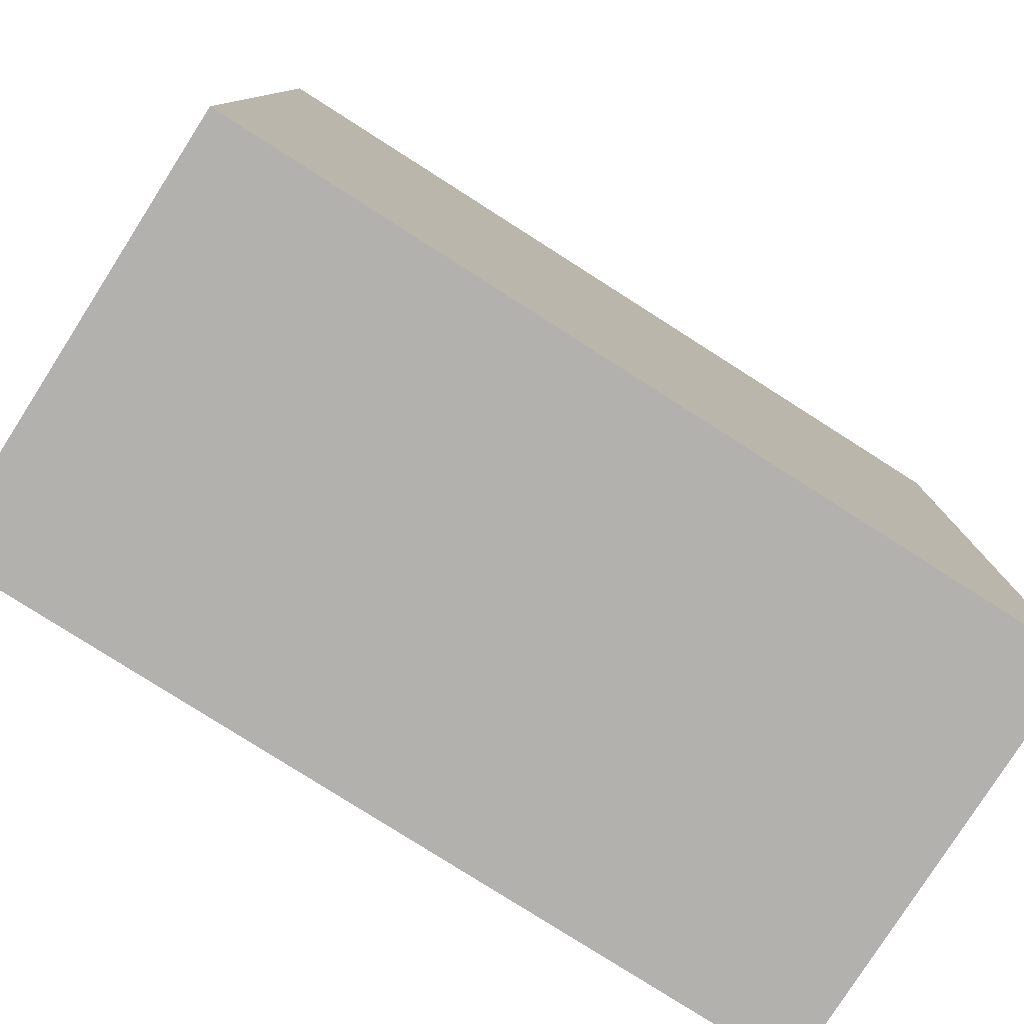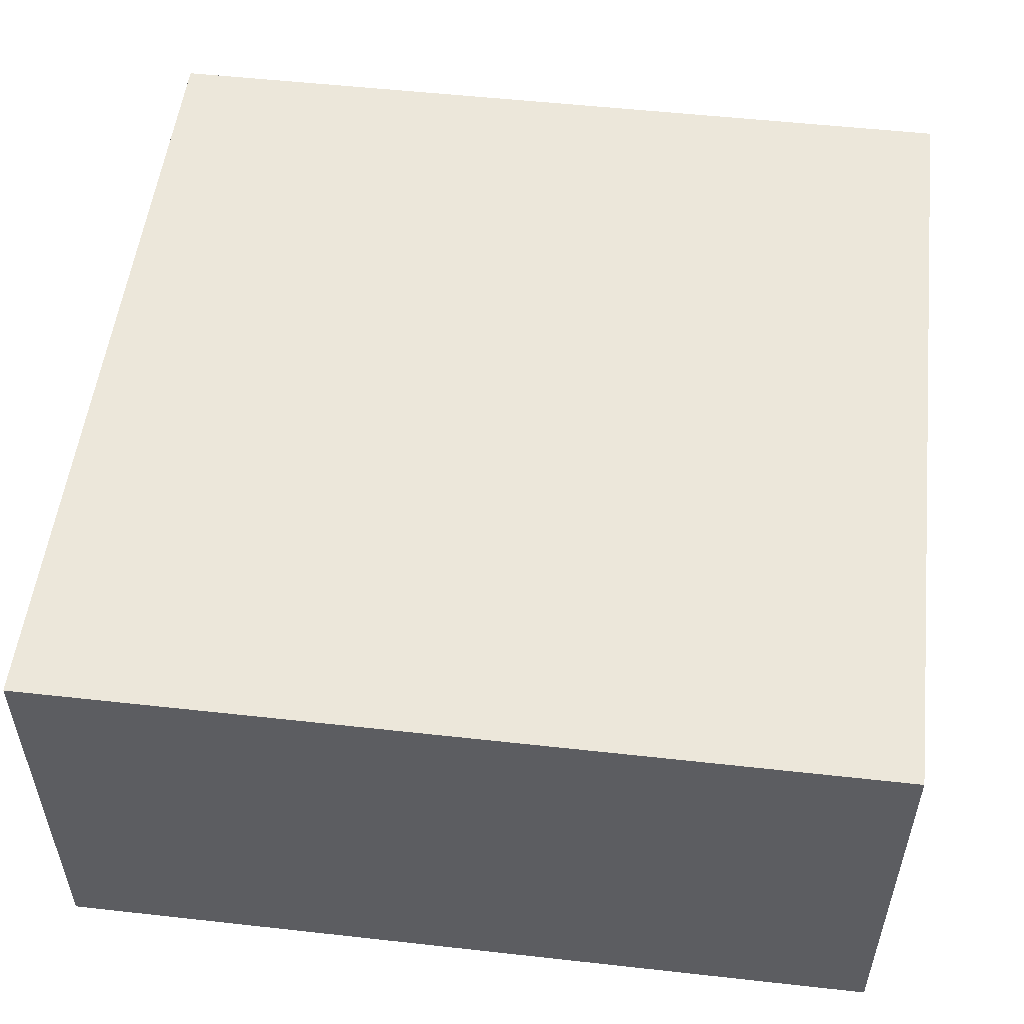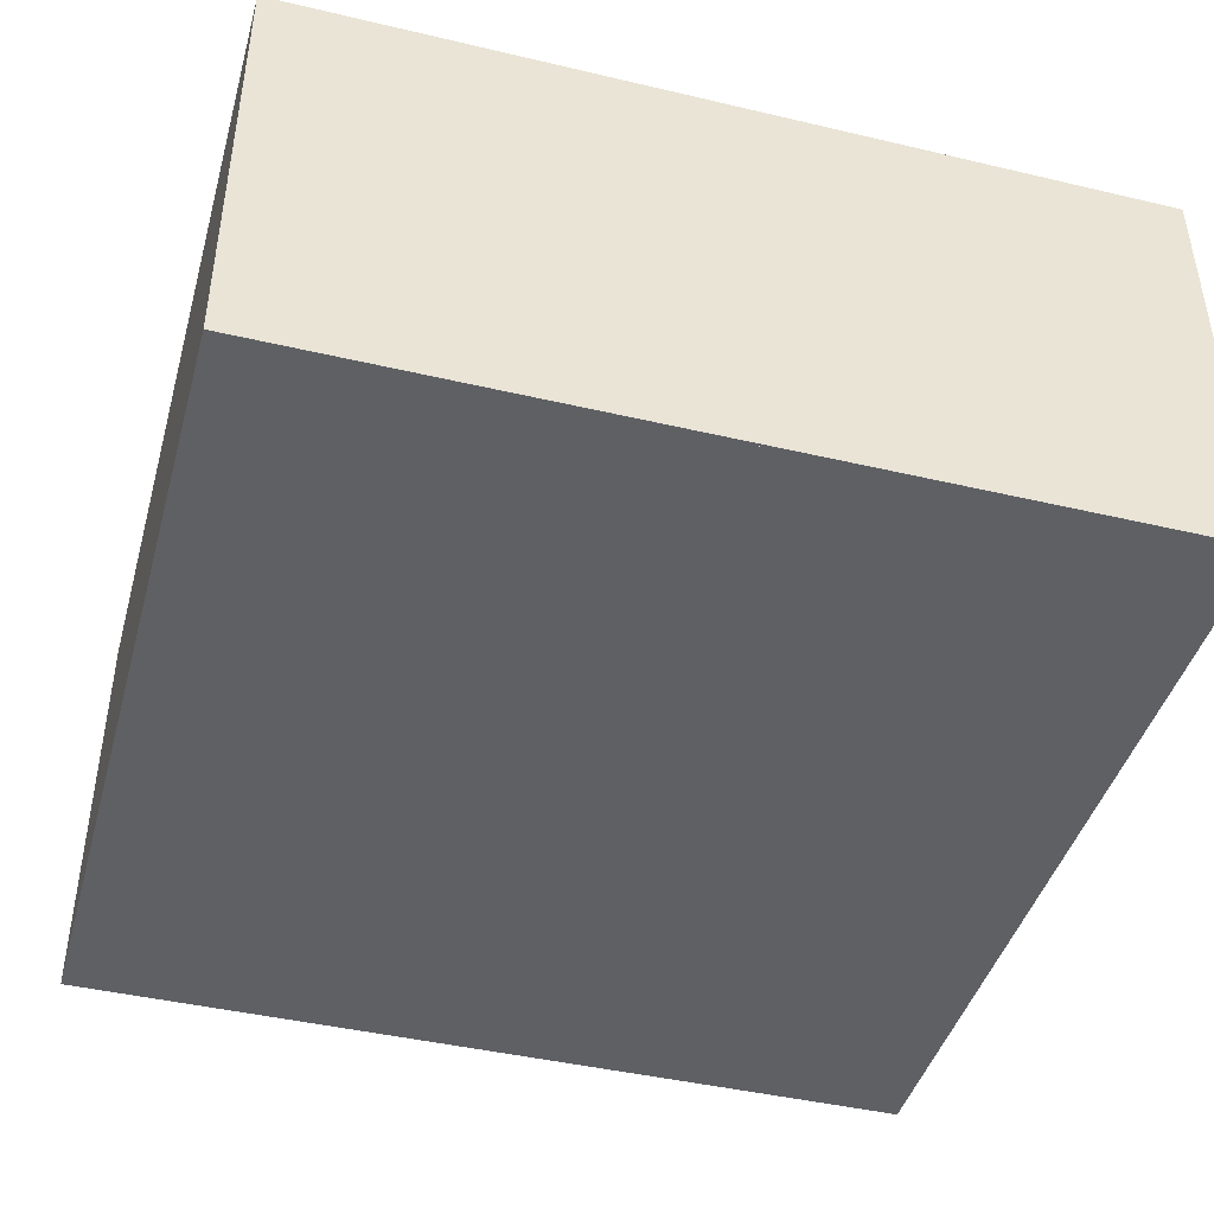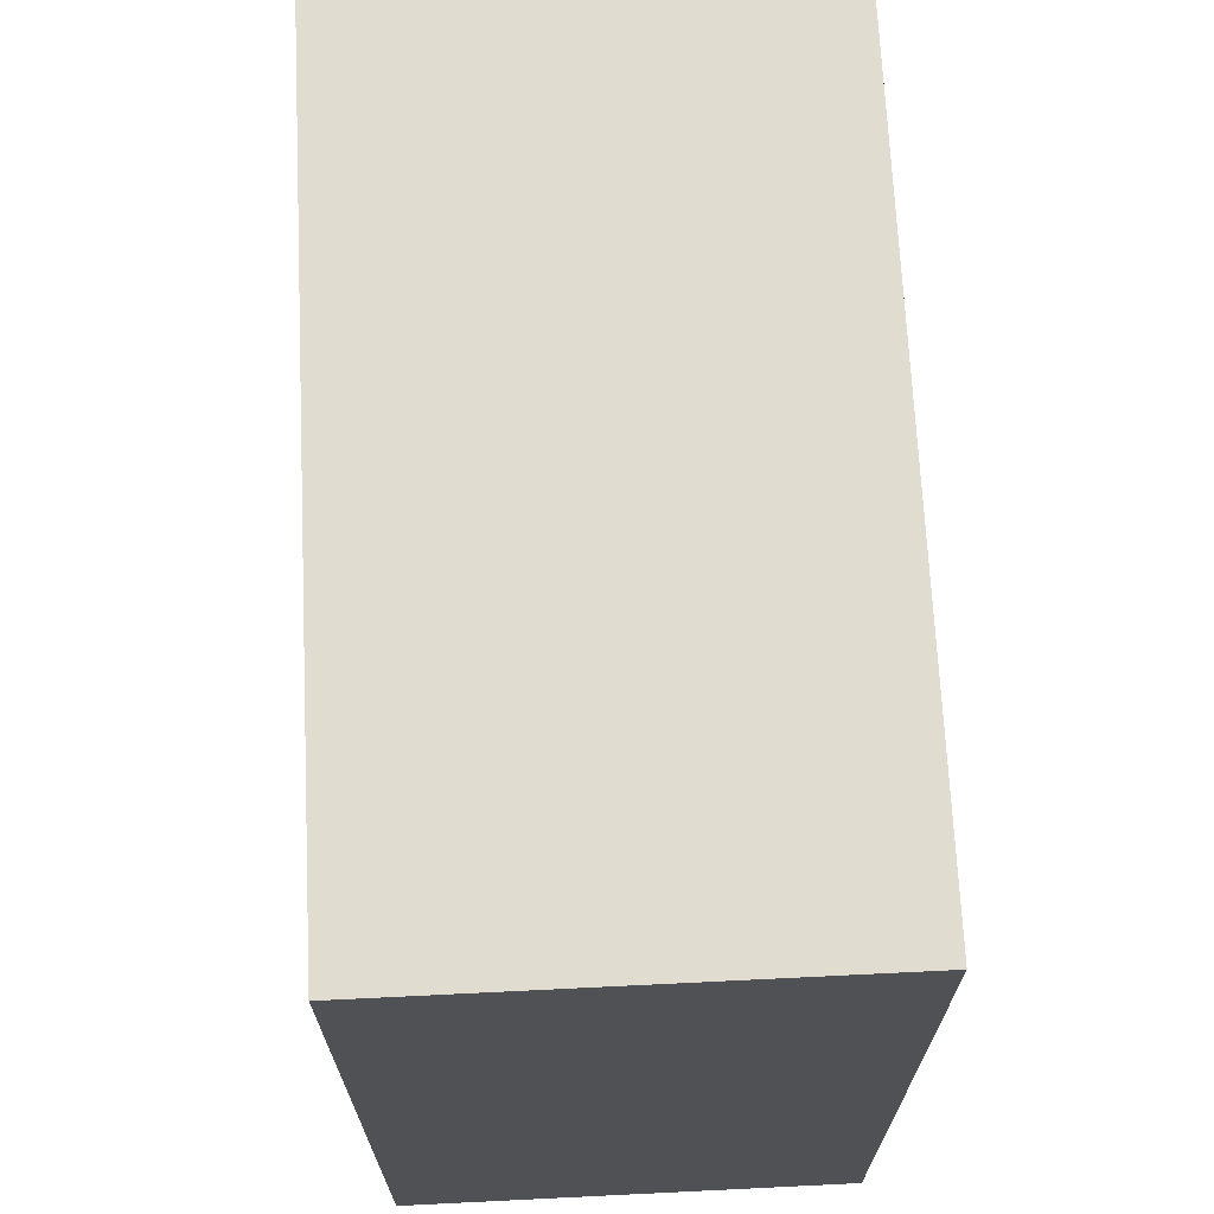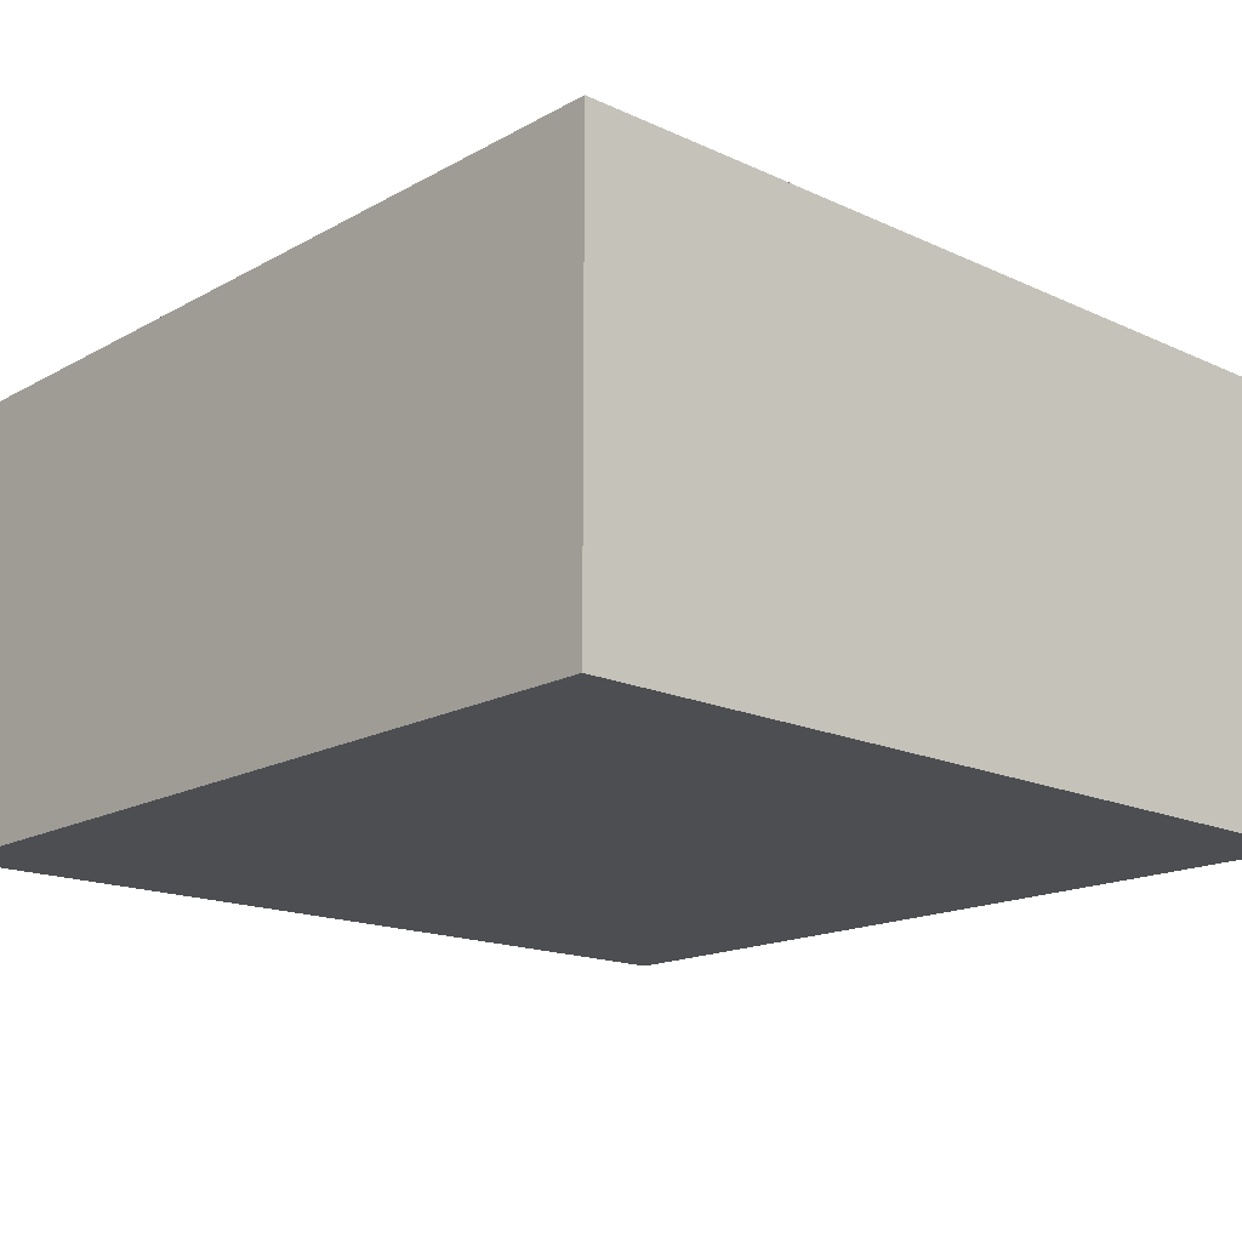
<metadata>
{"format":"obj","ext":"obj","renderer":"f3d","projection":"perspective","resolution":1024,"background":"white","views":[{"elev":-79.3,"azim":-32.5,"up":"+Z"},{"elev":52.9,"azim":-83.2,"up":"+Y"},{"elev":-43.6,"azim":-105.5,"up":"+Y"},{"elev":69.5,"azim":-92.8,"up":"+Z"},{"elev":-16.7,"azim":-132.5,"up":"+Y"}]}
</metadata>
<code>
o gunshop.001
v 1.77 -1e-06 5.44
v 1.77 1.72 8
v 1.77 -1e-06 8
v 1.77 1.72 5.44
v -8 1.72 5.44
v -8 -1e-06 5.44
v -8 1.72 8
v 4.48 1.72 3.95
v 1.92 -1e-06 3.95
v 4.48 -1e-06 3.95
v 1.92 1.72 3.95
v 1.92 1.72 -3.95
v 4.48 1.72 -3.95
v 4.48 1e-06 -3.95
v 1.92 1e-06 -3.95
v 1.77 1.72 -5.44
v -8 1e-06 -5.44
v 1.77 1e-06 -5.44
v -8 1.72 -5.44
v -8 1.72 -8
v 1.77 1.72 -8
v 1.77 1e-06 -8
v -8 8.16 8
v 8 -1e-06 8
v -8 -1e-06 8
v 8 8.16 8
v 8 8.16 -8
v -8 8.16 -8
v -8 1e-06 -8
v 8 1e-06 -8
v 7.65 7.825 0.26
v 7.65 3.485 8
v 7.65 7.825 8
v 7.65 3.485 0.26
v 7.65 7.825 -7.818
v 7.65 3.485 -0.07786
v 7.65 7.825 -0.07786
v 7.65 3.485 -7.818
v -7.95 7.019 -3.594
v -7.95 -1e-06 3.321
v -7.95 1e-06 -3.594
v -7.95 7.019 3.321
f 1 2 3
f 2 1 4
f 1 5 4
f 5 1 6
f 8 9 10
f 9 8 11
f 8 14 13
f 14 8 10
f 14 12 13
f 12 14 15
f 9 12 15
f 12 9 11
f 16 17 18
f 17 16 19
f 16 22 21
f 22 16 18
f 5 2 4
f 2 5 7
f 8 12 11
f 12 8 13
f 16 20 19
f 20 16 21
f 23 24 25
f 24 23 26
f 23 29 28
f 29 23 25
f 24 27 30
f 27 24 26
f 27 29 30
f 29 27 28
f 23 27 26
f 27 23 28
f 24 29 25
f 29 24 30
f 31 32 33
f 32 31 34
f 35 36 37
f 36 35 38
f 39 40 41
f 40 39 42

</code>
